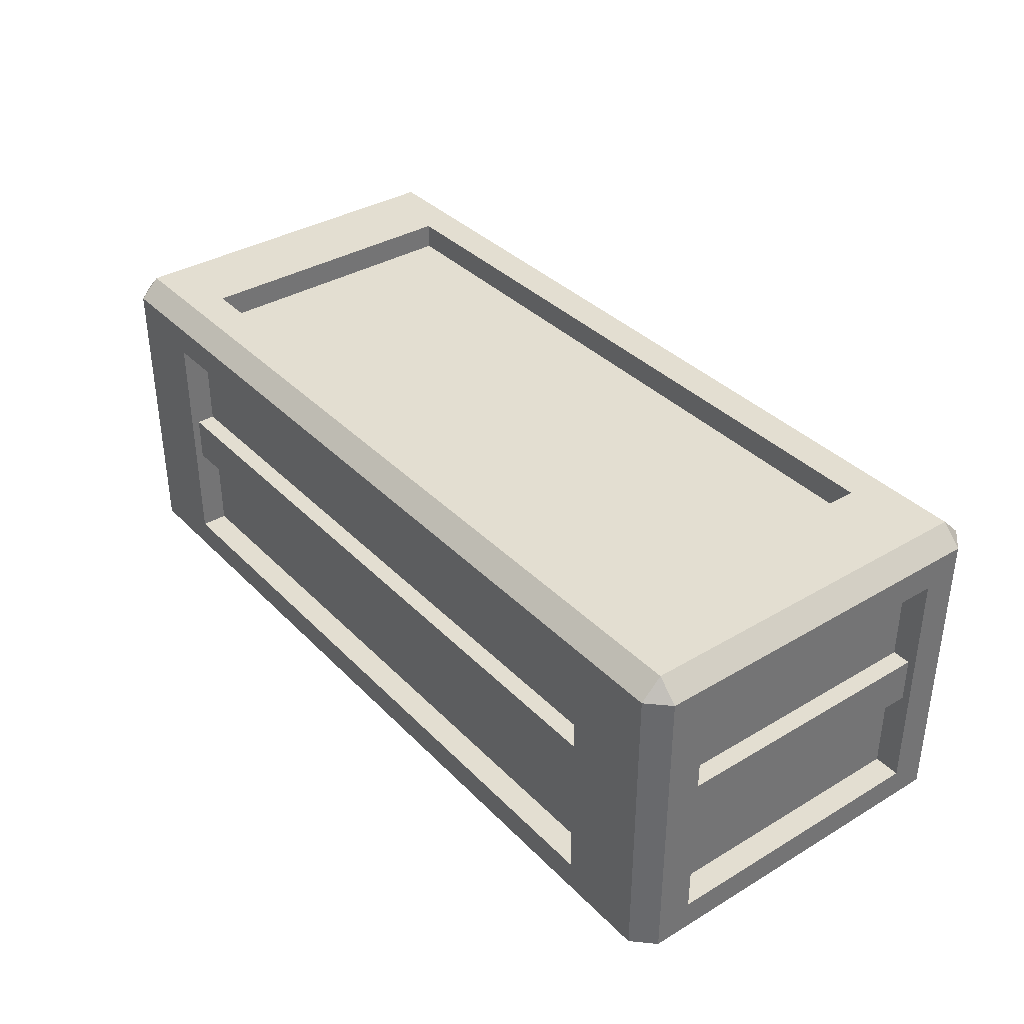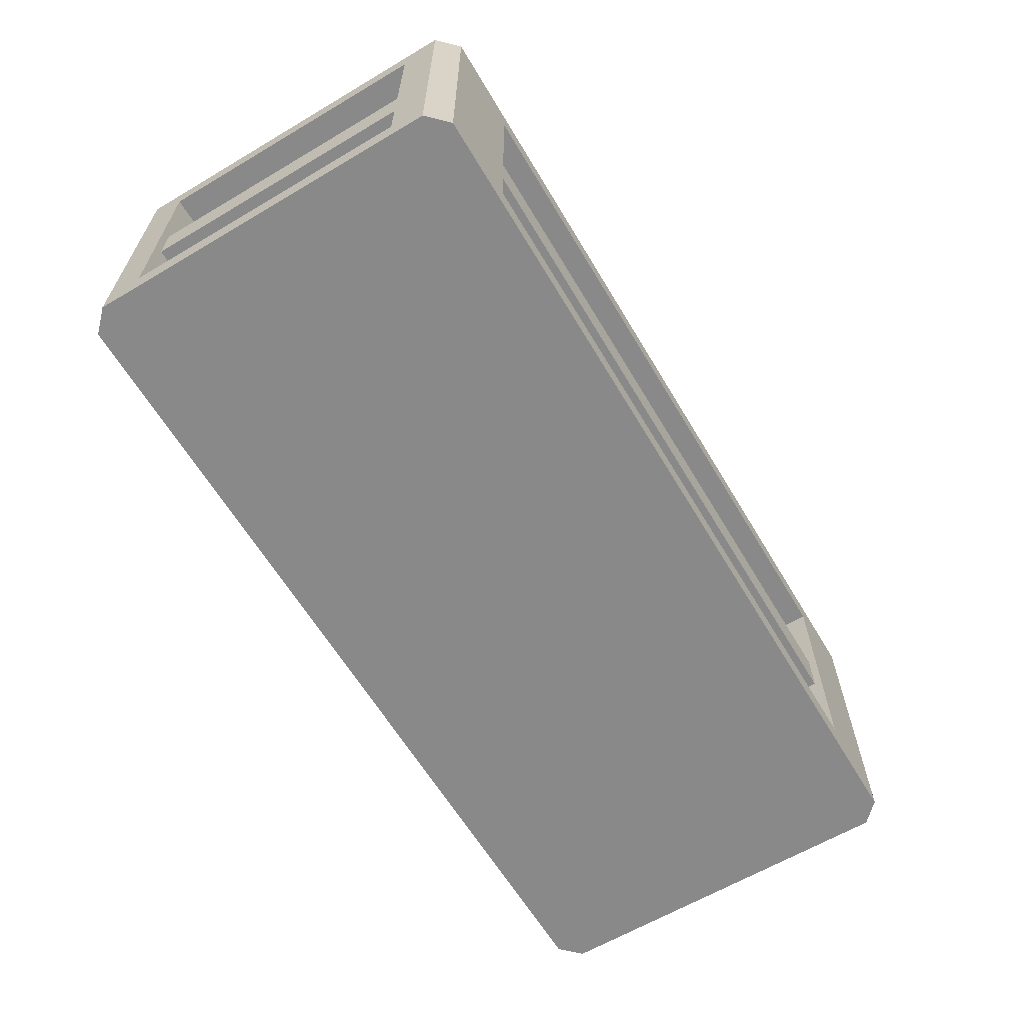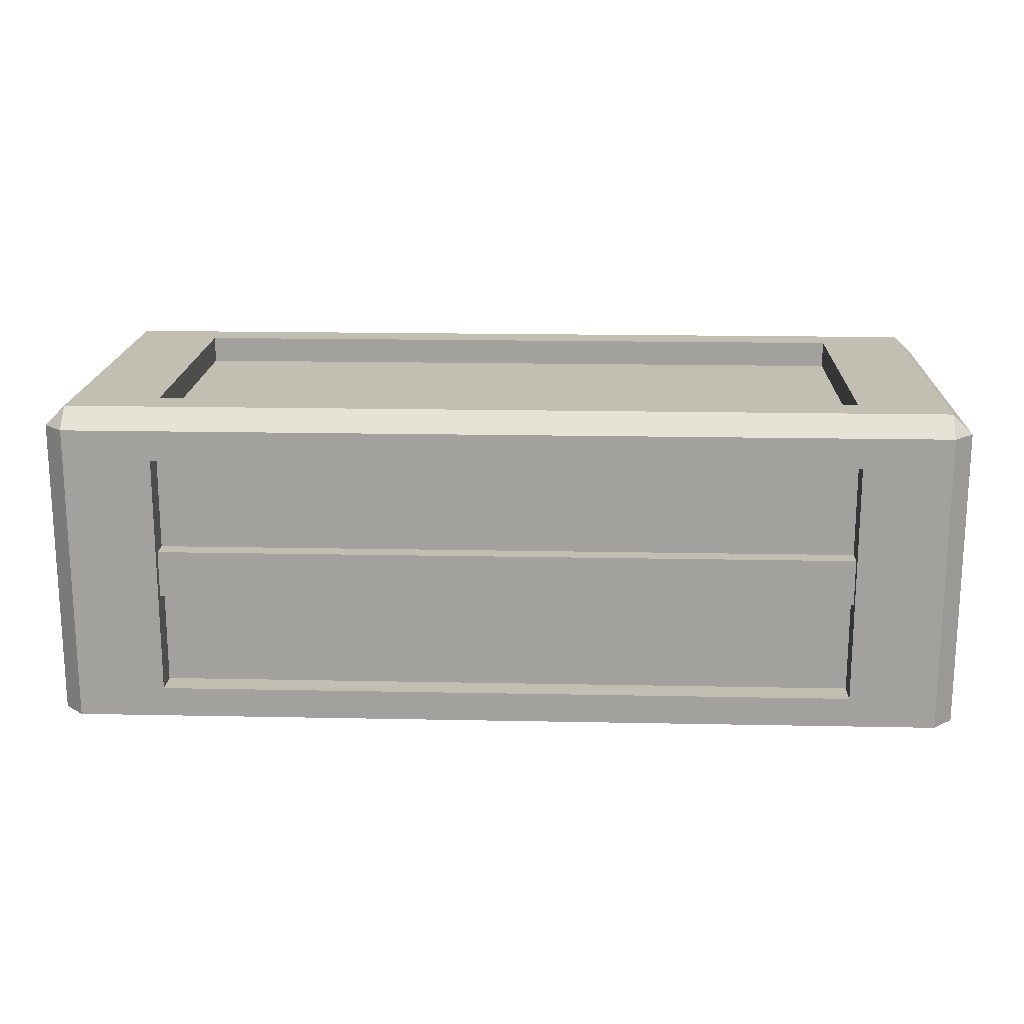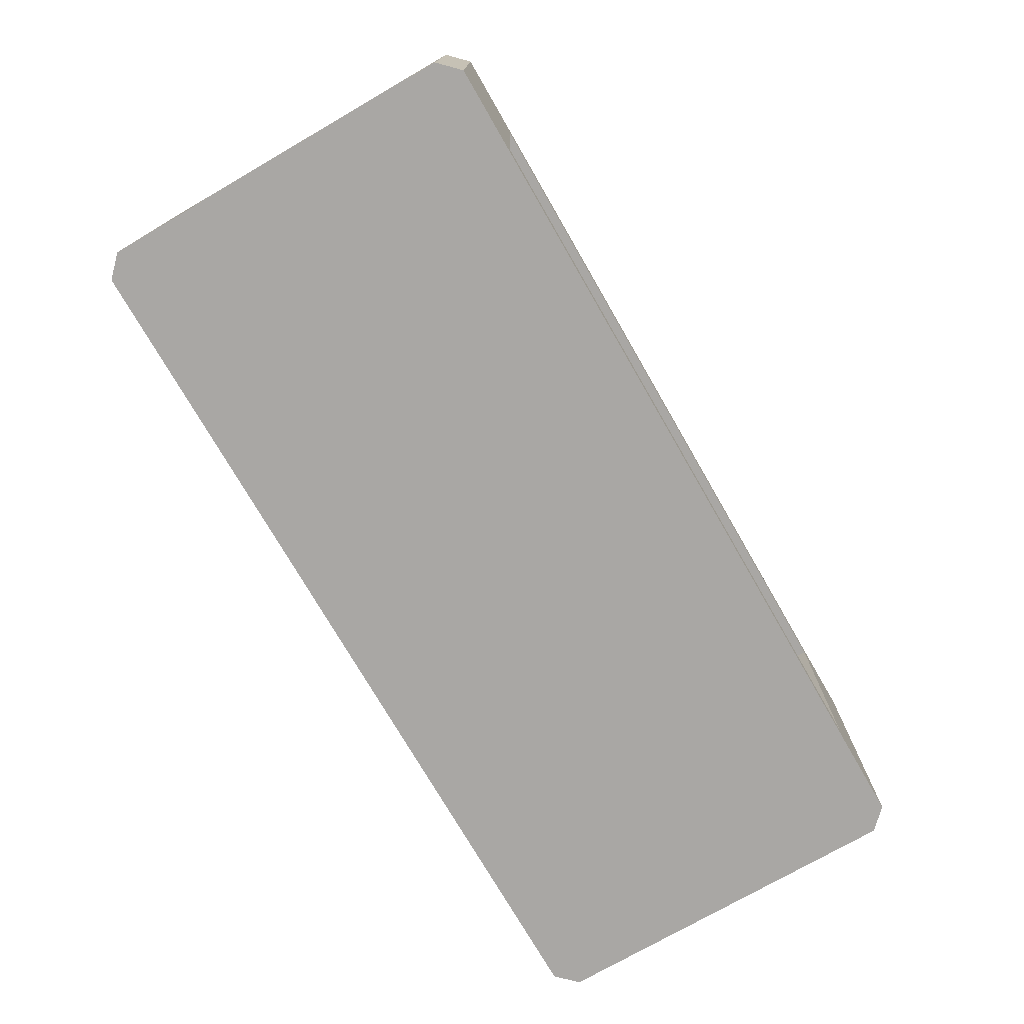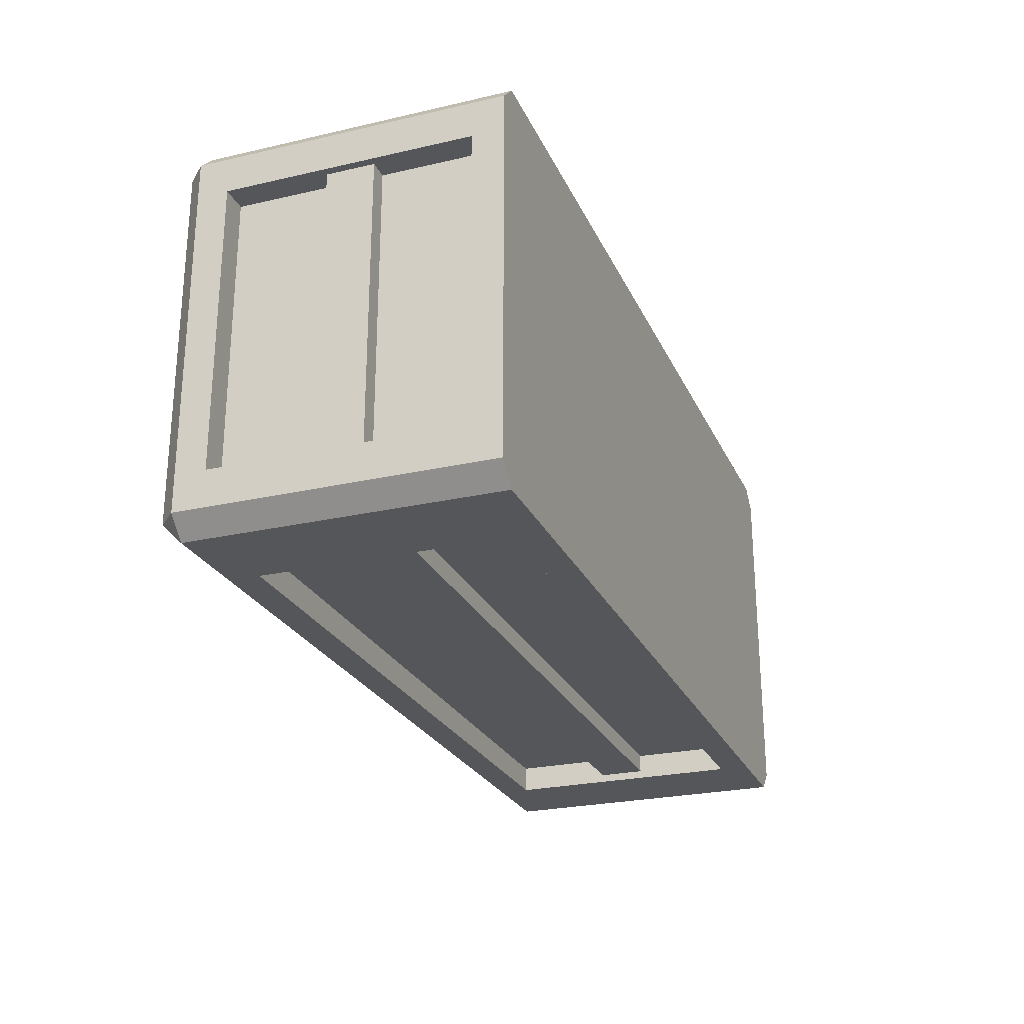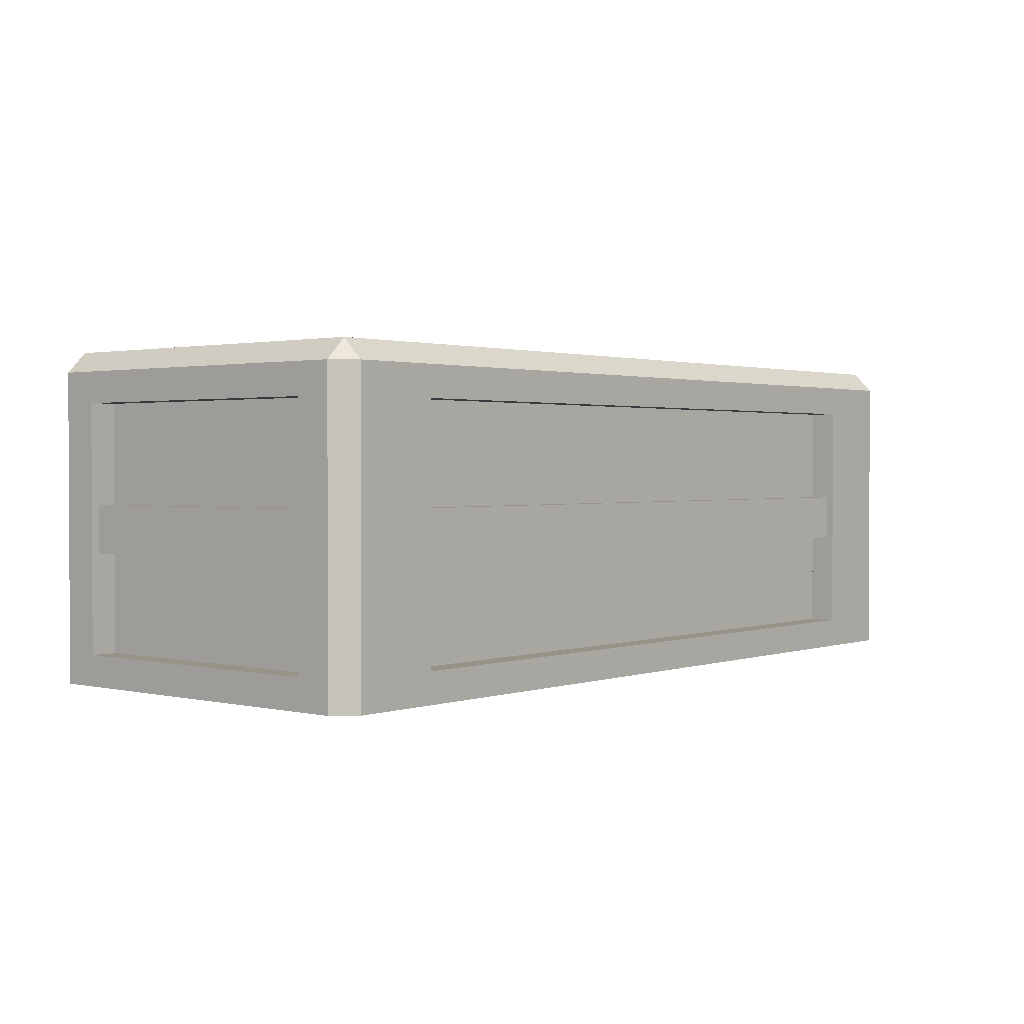
<metadata>
{"format":"obj","ext":"obj","renderer":"f3d","projection":"perspective","resolution":1024,"background":"white","views":[{"elev":36.3,"azim":52.2,"up":"+Y"},{"elev":-63.0,"azim":-59.1,"up":"+Y"},{"elev":17.5,"azim":-177.7,"up":"+Y"},{"elev":-74.7,"azim":-60.0,"up":"+Y"},{"elev":-25.2,"azim":-69.7,"up":"+Z"},{"elev":1.5,"azim":-50.0,"up":"+Y"}]}
</metadata>
<code>
g default
v -2.973 1.996 1.167
v -2.844 1.996 1.297
v -2.844 2.126 1.167
v 2.844 2.126 1.167
v 2.844 1.996 1.297
v 2.973 1.996 1.167
v -2.973 1.996 -1.167
v -2.844 2.126 -1.167
v -2.844 1.996 -1.297
v 2.844 1.996 -1.297
v 2.844 2.126 -1.167
v 2.973 1.996 -1.167
v -2.973 0.02553 1.167
v -2.844 0.02553 1.297
v 2.973 0.02553 1.167
v 2.844 0.02553 1.297
v -2.973 0.02553 -1.167
v -2.844 0.02553 -1.297
v 2.973 0.02553 -1.167
v 2.844 0.02553 -1.297
v -2.275 0.2226 1.297
v -2.275 1.799 1.297
v 2.275 0.2226 1.297
v 2.275 1.799 1.297
v 2.275 2.126 0.9337
v -2.275 2.126 0.9337
v 2.275 2.126 -0.9337
v -2.275 2.126 -0.9337
v 2.275 1.799 -1.297
v -2.275 1.799 -1.297
v 2.275 0.2226 -1.297
v -2.275 0.2226 -1.297
v 2.973 0.2226 0.9337
v 2.973 1.799 0.9337
v 2.973 0.2226 -0.9337
v 2.973 1.799 -0.9337
v -2.973 0.2226 -0.9337
v -2.973 1.799 -0.9337
v -2.973 0.2226 0.9337
v -2.973 1.799 0.9337
v -2.275 0.2226 1.122
v -2.275 1.799 1.122
v 2.275 0.2226 1.122
v 2.275 1.799 1.122
v 2.275 1.951 0.9337
v -2.275 1.951 0.9337
v 2.275 1.951 -0.9337
v -2.275 1.951 -0.9337
v 2.275 1.799 -1.122
v -2.275 1.799 -1.122
v 2.275 0.2226 -1.122
v -2.275 0.2226 -1.122
v 2.799 0.2226 0.9337
v 2.799 1.799 0.9337
v 2.799 0.2226 -0.9337
v 2.799 1.799 -0.9337
v -2.799 0.2226 -0.9337
v -2.799 1.799 -0.9337
v -2.799 0.2226 0.9337
v -2.799 1.799 0.9337
v -2.275 0.8586 1.122
v -2.275 1.163 1.122
v 2.275 0.8586 1.122
v 2.275 1.163 1.122
v 2.275 1.163 -1.122
v -2.275 1.163 -1.122
v 2.275 0.8586 -1.122
v -2.275 0.8586 -1.122
v 2.799 0.8586 0.9337
v 2.799 1.163 0.9337
v 2.799 0.8586 -0.9337
v 2.799 1.163 -0.9337
v -2.799 0.8586 -0.9337
v -2.799 1.163 -0.9337
v -2.799 0.8586 0.9337
v -2.799 1.163 0.9337
v -2.275 0.8586 1.244
v -2.275 1.163 1.244
v 2.275 0.8586 1.244
v 2.275 1.163 1.244
v 2.275 1.163 -1.244
v -2.275 1.163 -1.244
v 2.275 0.8586 -1.244
v -2.275 0.8586 -1.244
v 2.921 0.8586 0.9337
v 2.921 1.163 0.9337
v 2.921 0.8586 -0.9337
v 2.921 1.163 -0.9337
v -2.921 0.8586 -0.9337
v -2.921 1.163 -0.9337
v -2.921 0.8586 0.9337
v -2.921 1.163 0.9337
g pCube1
f 17 18 20 19 15 16 14 13
f 1 3 8 7
f 2 1 13 14
f 3 2 5 4
f 4 6 12 11
f 6 5 16 15
f 7 9 18 17
f 9 8 11 10
f 10 12 19 20
f 78 77 79 80
f 46 45 47 48
f 82 81 83 84
f 86 85 87 88
f 90 89 91 92
f 1 2 3
f 4 5 6
f 7 8 9
f 10 11 12
f 2 14 21 22
f 14 16 23 21
f 16 5 24 23
f 5 2 22 24
f 3 4 25 26
f 4 11 27 25
f 11 8 28 27
f 8 3 26 28
f 9 10 29 30
f 10 20 31 29
f 20 18 32 31
f 18 9 30 32
f 6 15 33 34
f 15 19 35 33
f 19 12 36 35
f 12 6 34 36
f 7 17 37 38
f 17 13 39 37
f 13 1 40 39
f 1 7 38 40
f 22 21 41 42
f 21 23 43 41
f 23 24 44 43
f 24 22 42 44
f 26 25 45 46
f 25 27 47 45
f 27 28 48 47
f 28 26 46 48
f 30 29 49 50
f 29 31 51 49
f 31 32 52 51
f 32 30 50 52
f 34 33 53 54
f 33 35 55 53
f 35 36 56 55
f 36 34 54 56
f 38 37 57 58
f 37 39 59 57
f 39 40 60 59
f 40 38 58 60
f 42 41 61 62
f 41 43 63 61
f 43 44 64 63
f 44 42 62 64
f 50 49 65 66
f 49 51 67 65
f 51 52 68 67
f 52 50 66 68
f 54 53 69 70
f 53 55 71 69
f 55 56 72 71
f 56 54 70 72
f 58 57 73 74
f 57 59 75 73
f 59 60 76 75
f 60 58 74 76
f 62 61 77 78
f 61 63 79 77
f 63 64 80 79
f 64 62 78 80
f 66 65 81 82
f 65 67 83 81
f 67 68 84 83
f 68 66 82 84
f 70 69 85 86
f 69 71 87 85
f 71 72 88 87
f 72 70 86 88
f 74 73 89 90
f 73 75 91 89
f 75 76 92 91
f 76 74 90 92

</code>
